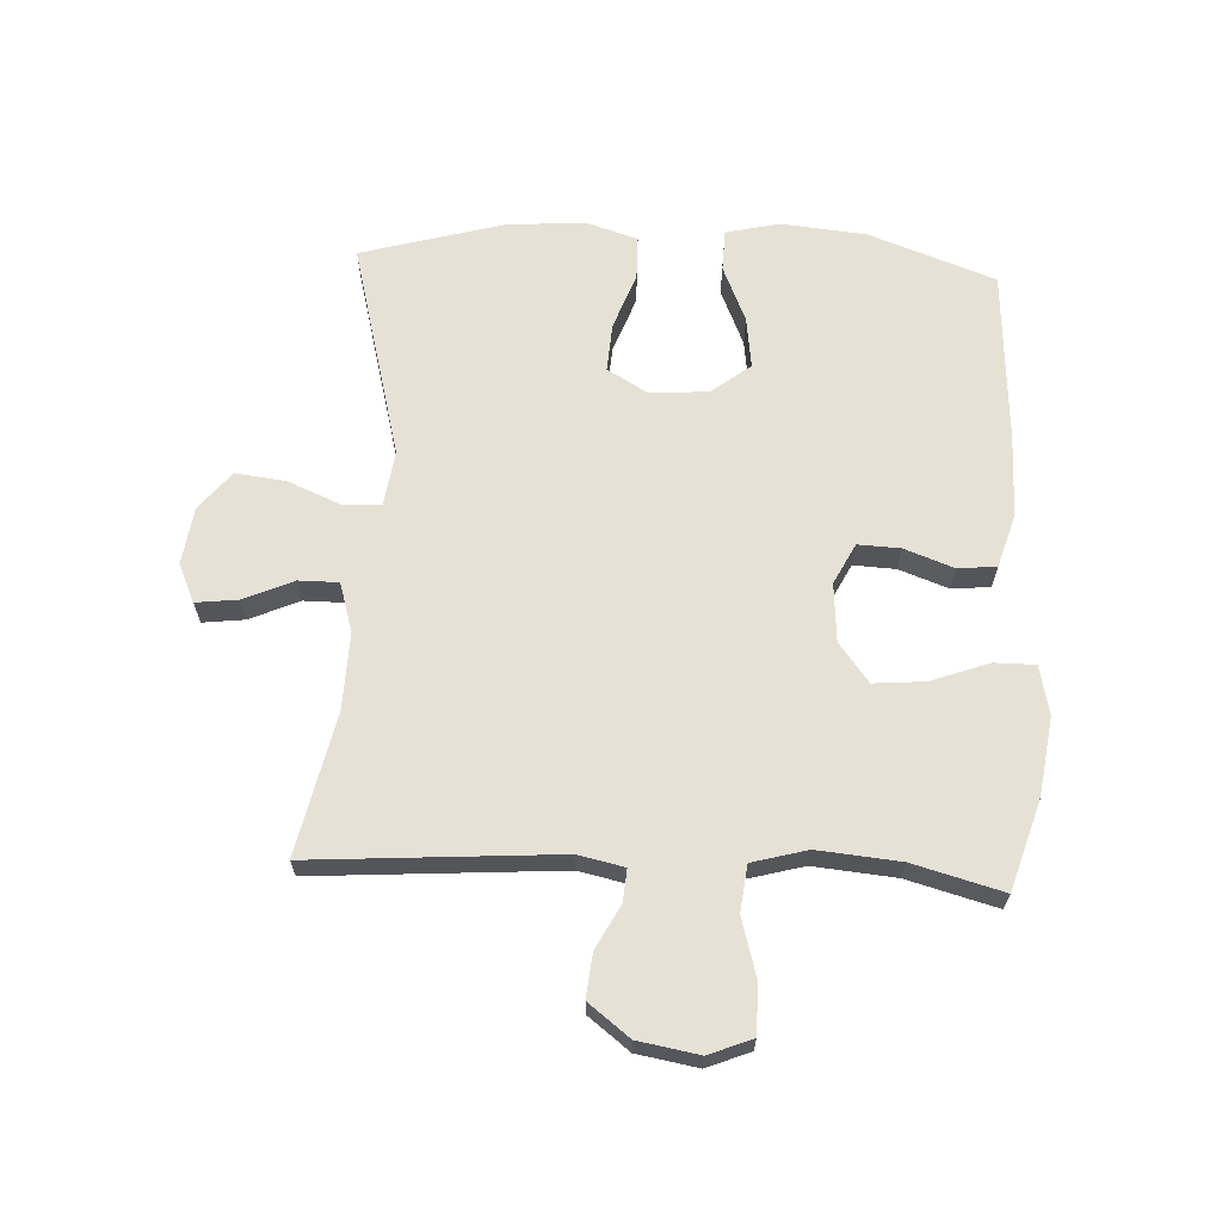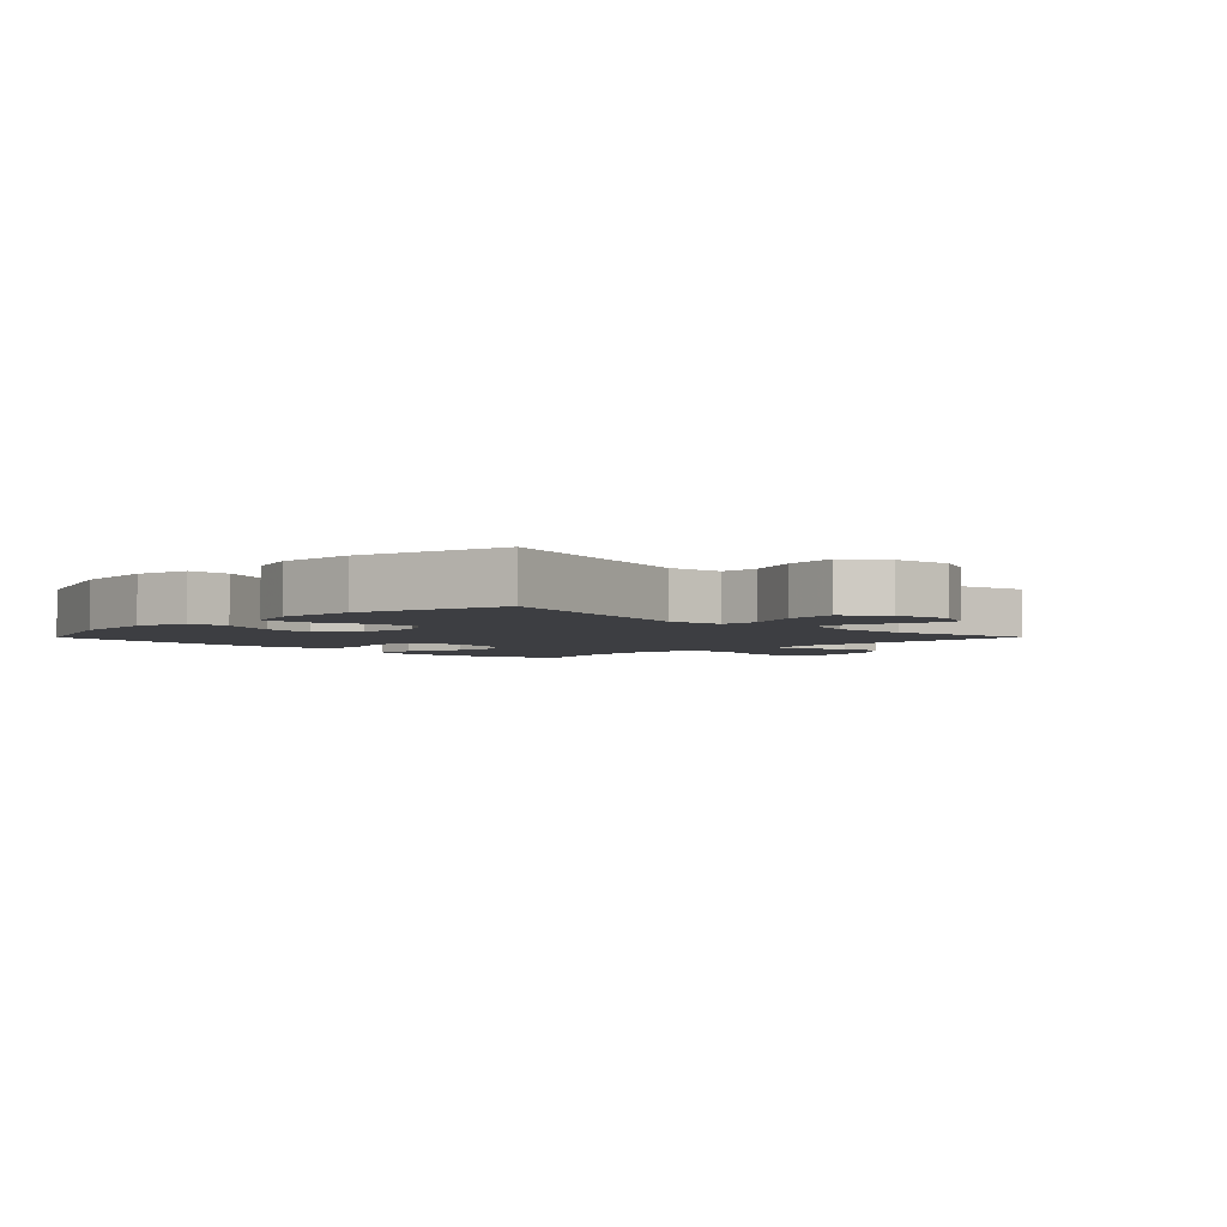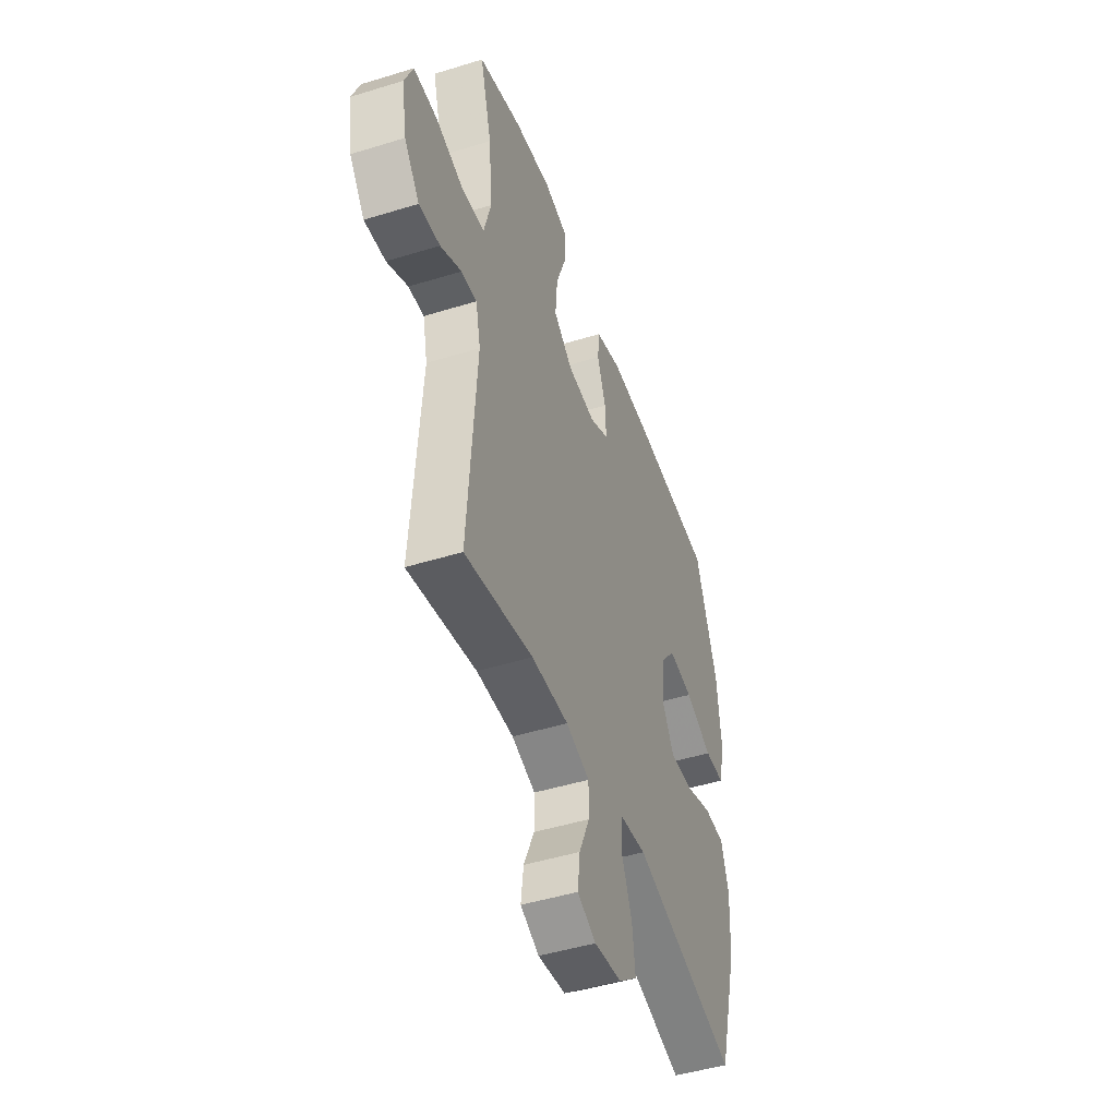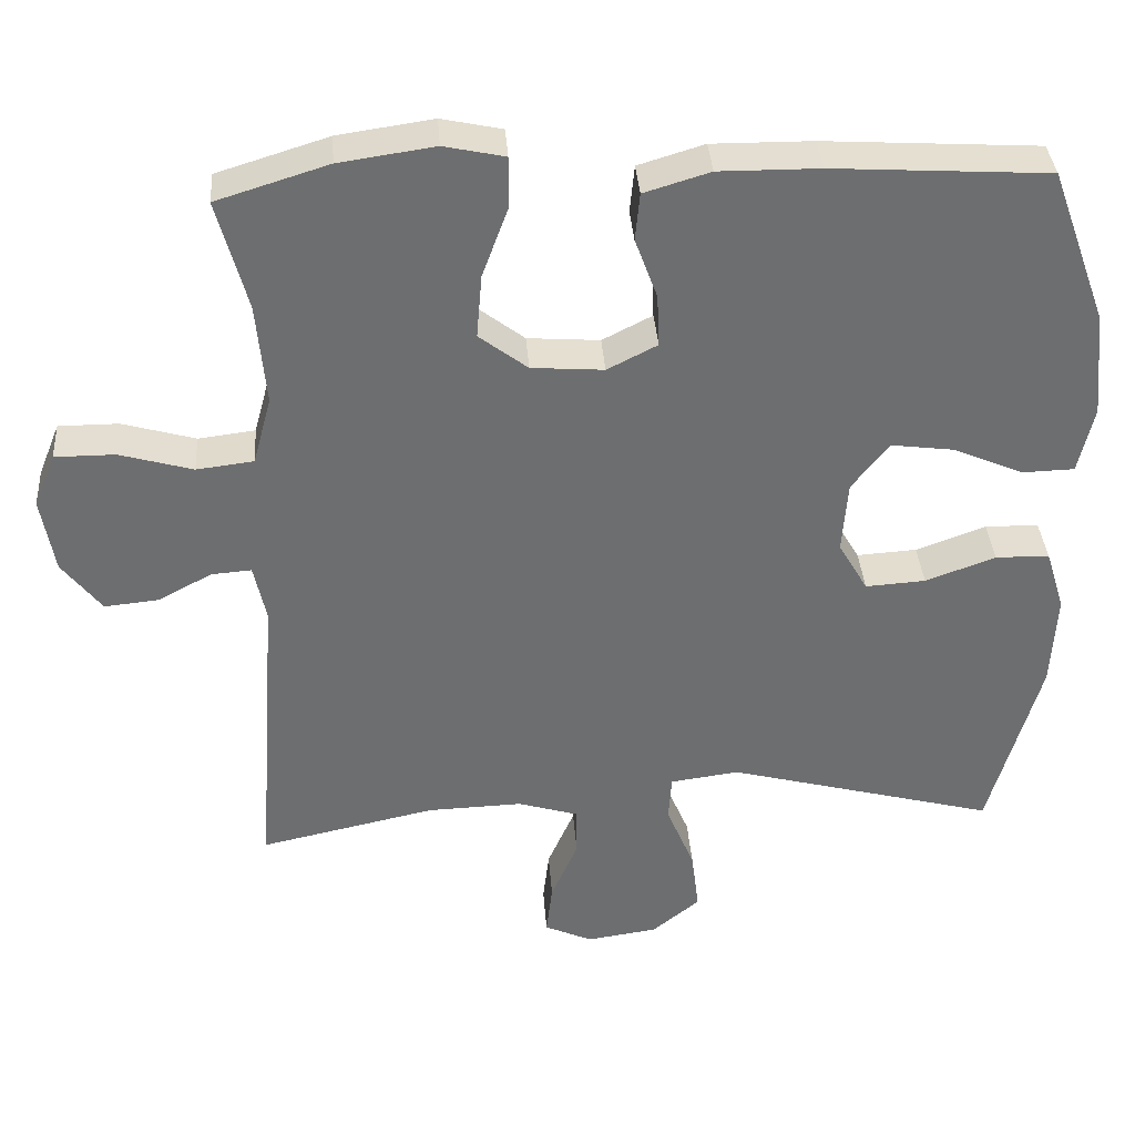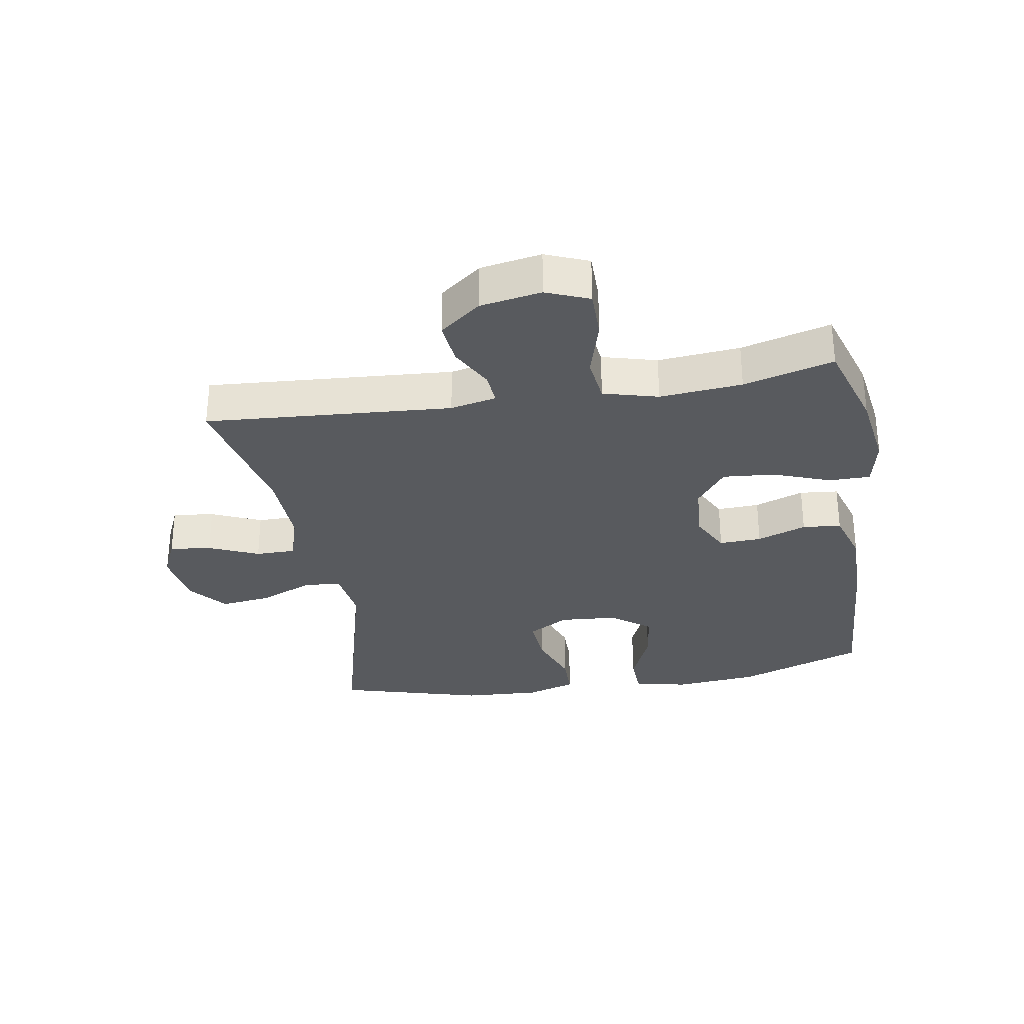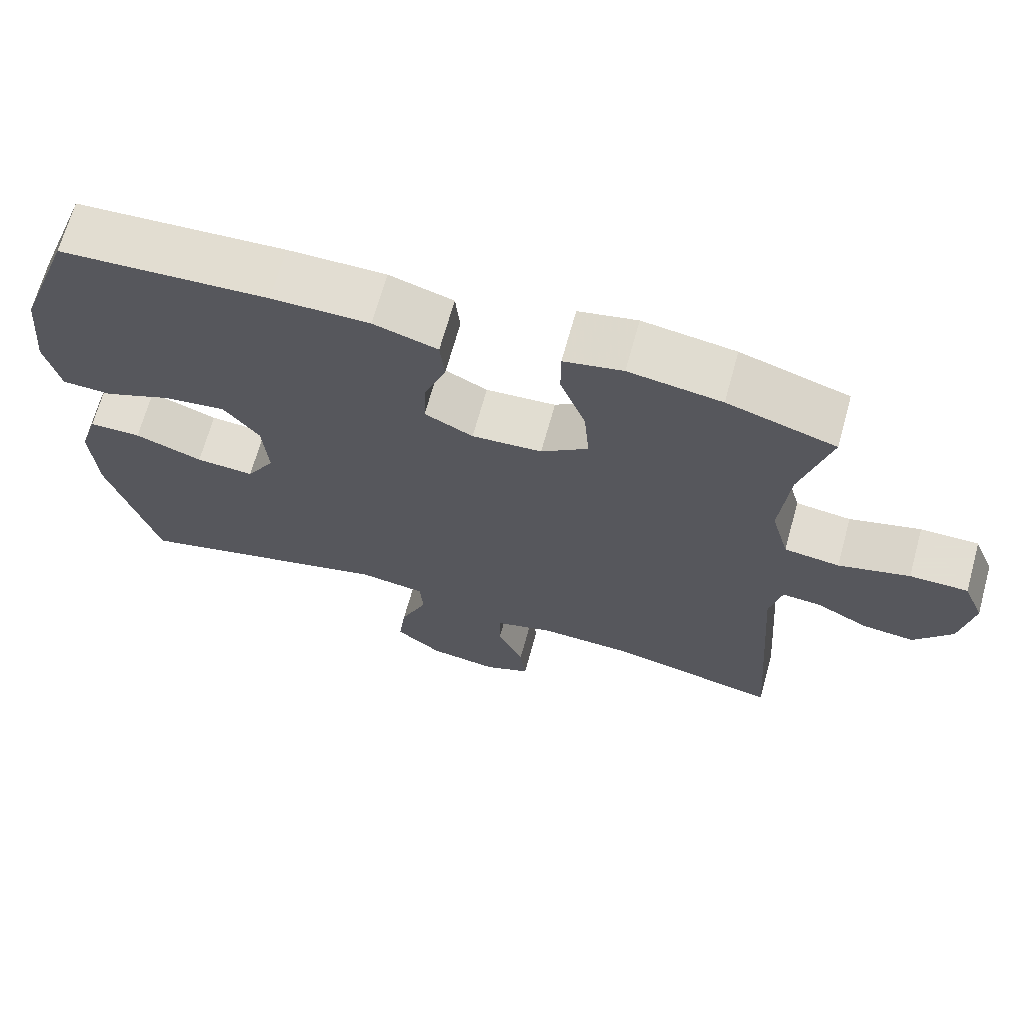
<metadata>
{"format":"obj","ext":"obj","renderer":"f3d","projection":"perspective","resolution":1024,"background":"white","views":[{"elev":65.1,"azim":-87.2,"up":"+Y"},{"elev":-3.5,"azim":135.3,"up":"+Y"},{"elev":-47.0,"azim":-70.7,"up":"+Z"},{"elev":36.1,"azim":-4.1,"up":"+Z"},{"elev":-30.8,"azim":-80.4,"up":"+Y"},{"elev":68.1,"azim":-164.5,"up":"+Z"}]}
</metadata>
<code>
v 0.5 0.07 -0.5
v 0.15 0.07 -0.408
v 0.061 0.07 -0.42
v 0.057 0.07 -0.48
v 0.093 0.07 -0.566
v 0.103 0.07 -0.647
v 0.041 0.07 -0.697
v -0.051 0.07 -0.71
v -0.113 0.07 -0.682
v -0.105 0.07 -0.615
v -0.07 0.07 -0.535
v -0.07 0.07 -0.471
v -0.149 0.07 -0.447
v -0.273 0.07 -0.451
v -0.5 0.07 -0.5
v -0.472 0.07 -0.105
v -0.488 0.07 -0.031
v -0.54 0.07 -0.035
v -0.61 0.07 -0.072
v -0.68 0.07 -0.079
v -0.731 0.07 -0.013
v -0.748 0.07 0.085
v -0.72 0.07 0.154
v -0.642 0.07 0.154
v -0.547 0.07 0.127
v -0.473 0.07 0.136
v -0.449 0.07 0.224
v -0.461 0.07 0.356
v -0.5 0.07 0.5
v -0.355 0.07 0.545
v -0.231 0.07 0.563
v -0.152 0.07 0.546
v -0.152 0.07 0.48
v -0.186 0.07 0.388
v -0.193 0.07 0.305
v -0.13 0.07 0.257
v -0.036 0.07 0.25
v 0.029 0.07 0.283
v 0.026 0.07 0.351
v -0.003 0.07 0.43
v 0.003 0.07 0.492
v 0.089 0.07 0.518
v 0.22 0.07 0.517
v 0.5 0.07 0.5
v 0.574 0.07 0.297
v 0.587 0.07 0.161
v 0.567 0.07 0.074
v 0.5 0.07 0.072
v 0.409 0.07 0.111
v 0.326 0.07 0.122
v 0.278 0.07 0.06
v 0.271 0.07 -0.034
v 0.309 0.07 -0.099
v 0.387 0.07 -0.094
v 0.478 0.07 -0.061
v 0.548 0.07 -0.062
v 0.573 0.07 -0.142
v 0.566 0.07 -0.266
v 0.5 0 -0.5
v 0.15 0 -0.408
v 0.061 0 -0.42
v 0.057 0 -0.48
v 0.093 0 -0.566
v 0.103 0 -0.647
v 0.041 0 -0.697
v -0.051 0 -0.71
v -0.113 0 -0.682
v -0.105 0 -0.615
v -0.07 0 -0.535
v -0.07 0 -0.471
v -0.149 0 -0.447
v -0.273 0 -0.451
v -0.5 0 -0.5
v -0.472 0 -0.105
v -0.488 0 -0.031
v -0.54 0 -0.035
v -0.61 0 -0.072
v -0.68 0 -0.079
v -0.731 0 -0.013
v -0.748 0 0.085
v -0.72 0 0.154
v -0.642 0 0.154
v -0.547 0 0.127
v -0.473 0 0.136
v -0.449 0 0.224
v -0.461 0 0.356
v -0.5 0 0.5
v -0.355 0 0.545
v -0.231 0 0.563
v -0.152 0 0.546
v -0.152 0 0.48
v -0.186 0 0.388
v -0.193 0 0.305
v -0.13 0 0.257
v -0.036 0 0.25
v 0.029 0 0.283
v 0.026 0 0.351
v -0.003 0 0.43
v 0.003 0 0.492
v 0.089 0 0.518
v 0.22 0 0.517
v 0.5 0 0.5
v 0.574 0 0.297
v 0.587 0 0.161
v 0.567 0 0.074
v 0.5 0 0.072
v 0.409 0 0.111
v 0.326 0 0.122
v 0.278 0 0.06
v 0.271 0 -0.034
v 0.309 0 -0.099
v 0.387 0 -0.094
v 0.478 0 -0.061
v 0.548 0 -0.062
v 0.573 0 -0.142
v 0.566 0 -0.266
f 57 58 1 2
f 54 55 56 57
f 53 54 57 2
f 52 53 2 3
f 51 52 3
f 46 47 48 49
f 46 49 50
f 45 46 50
f 44 45 50
f 43 44 50 51
f 39 40 41 42
f 38 39 42 43
f 31 32 33 34
f 31 34 35
f 28 29 30 31
f 27 28 31 35
f 26 27 35 36
f 22 23 24 25
f 22 25 26
f 21 22 26
f 18 19 20 21
f 17 18 21 26
f 16 17 26 36
f 14 15 16 36
f 8 9 10 11
f 8 11 12
f 7 8 12
f 4 5 6 7
f 3 4 7 12
f 38 43 51 3
f 13 14 36 37
f 13 37 38
f 3 12 13 38
f 60 59 116 115
f 115 114 113 112
f 60 115 112 111
f 61 60 111 110
f 61 110 109
f 107 106 105 104
f 108 107 104
f 108 104 103
f 108 103 102
f 109 108 102 101
f 100 99 98 97
f 101 100 97 96
f 92 91 90 89
f 93 92 89
f 89 88 87 86
f 93 89 86 85
f 94 93 85 84
f 83 82 81 80
f 84 83 80
f 84 80 79
f 79 78 77 76
f 84 79 76 75
f 94 84 75 74
f 94 74 73 72
f 69 68 67 66
f 70 69 66
f 70 66 65
f 65 64 63 62
f 70 65 62 61
f 61 109 101 96
f 95 94 72 71
f 96 95 71
f 96 71 70 61
f 1 59 60 2
f 2 60 61 3
f 3 61 62 4
f 4 62 63 5
f 5 63 64 6
f 6 64 65 7
f 7 65 66 8
f 8 66 67 9
f 9 67 68 10
f 10 68 69 11
f 11 69 70 12
f 12 70 71 13
f 13 71 72 14
f 14 72 73 15
f 15 73 74 16
f 16 74 75 17
f 17 75 76 18
f 18 76 77 19
f 19 77 78 20
f 20 78 79 21
f 21 79 80 22
f 22 80 81 23
f 23 81 82 24
f 24 82 83 25
f 25 83 84 26
f 26 84 85 27
f 27 85 86 28
f 28 86 87 29
f 29 87 88 30
f 30 88 89 31
f 31 89 90 32
f 32 90 91 33
f 33 91 92 34
f 34 92 93 35
f 35 93 94 36
f 36 94 95 37
f 37 95 96 38
f 38 96 97 39
f 39 97 98 40
f 40 98 99 41
f 41 99 100 42
f 42 100 101 43
f 43 101 102 44
f 44 102 103 45
f 45 103 104 46
f 46 104 105 47
f 47 105 106 48
f 48 106 107 49
f 49 107 108 50
f 50 108 109 51
f 51 109 110 52
f 52 110 111 53
f 53 111 112 54
f 54 112 113 55
f 55 113 114 56
f 56 114 115 57
f 57 115 116 58
f 58 116 59 1

</code>
